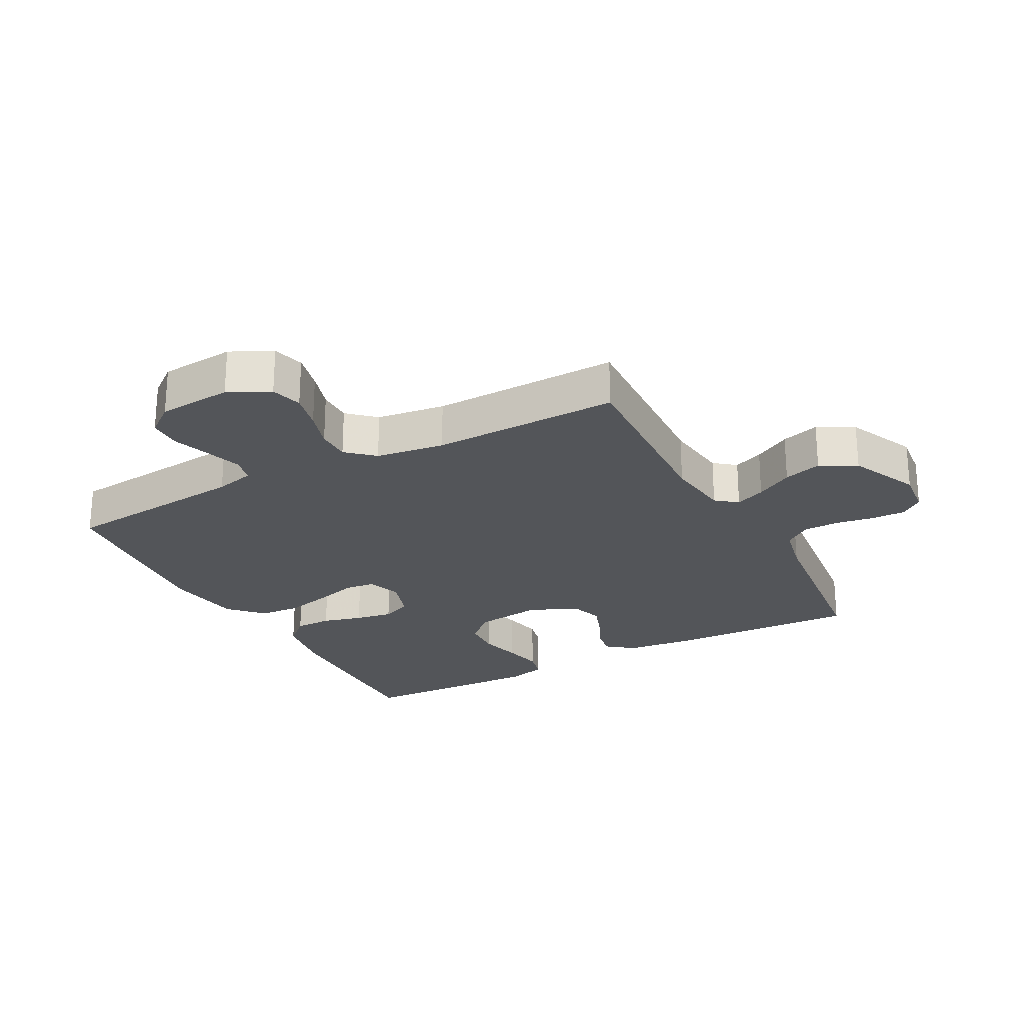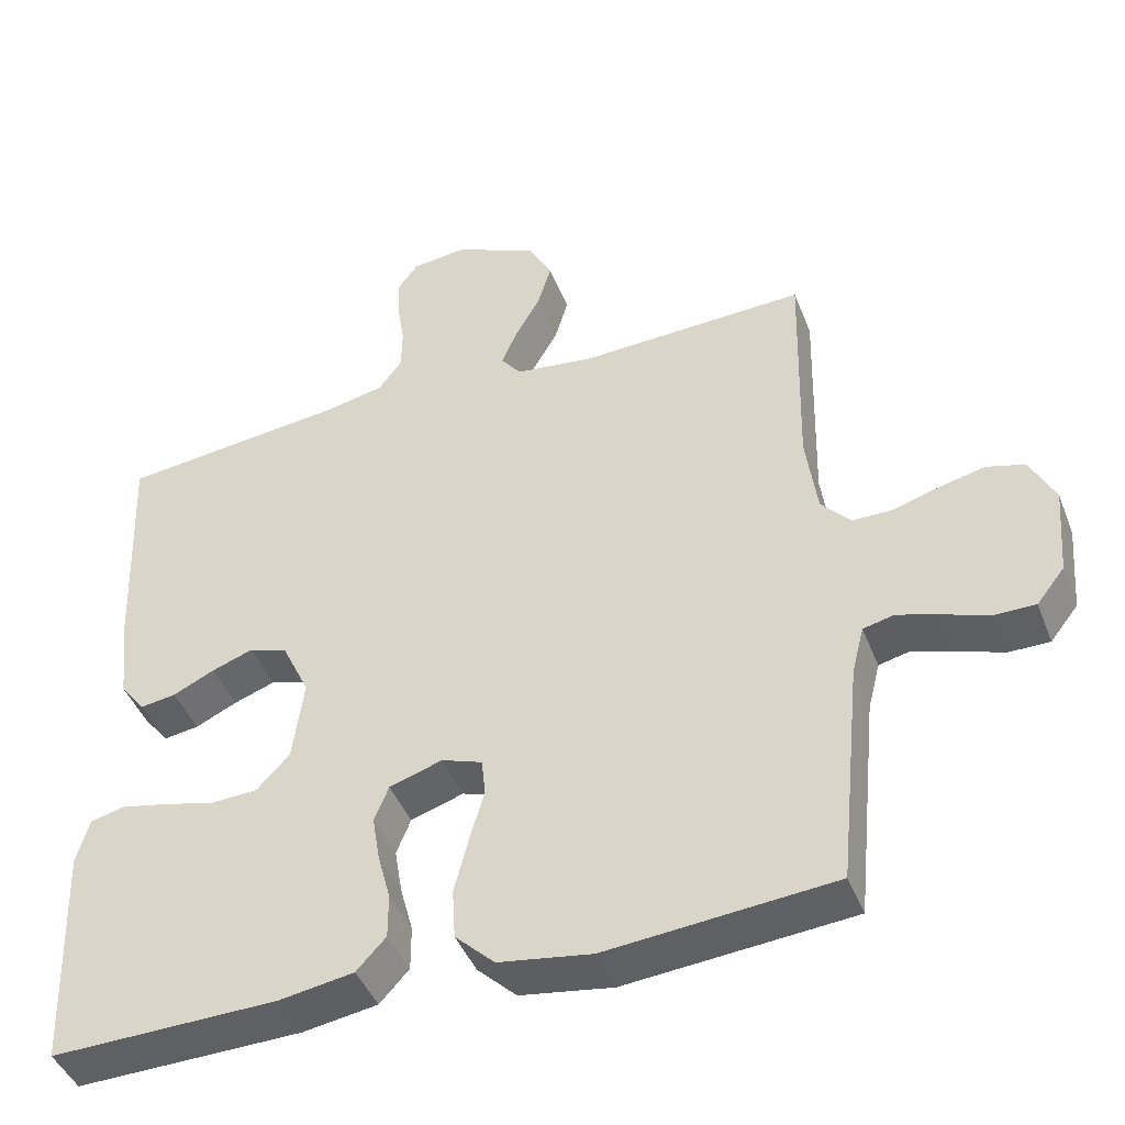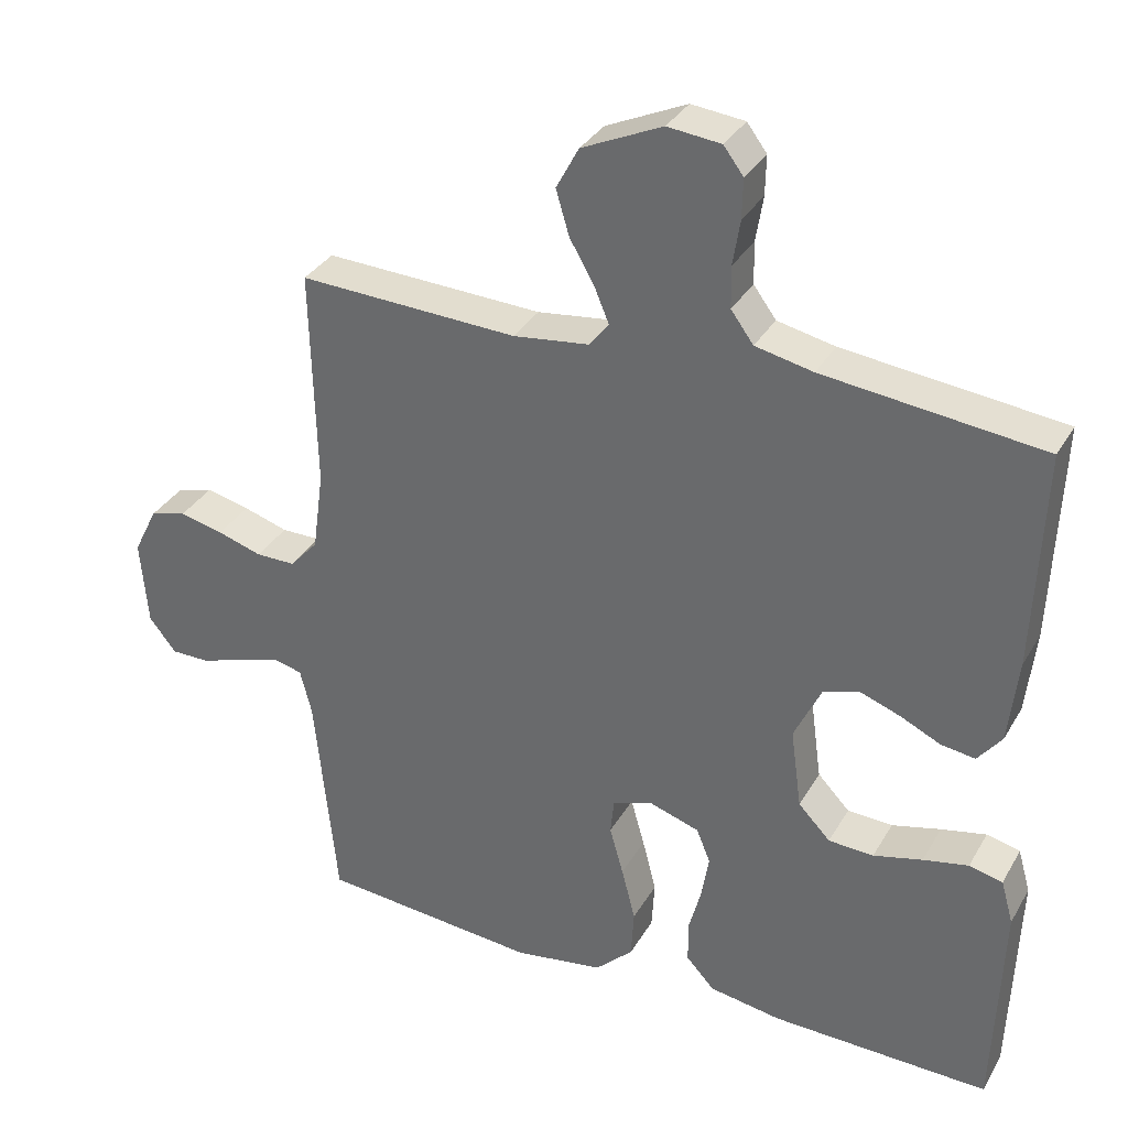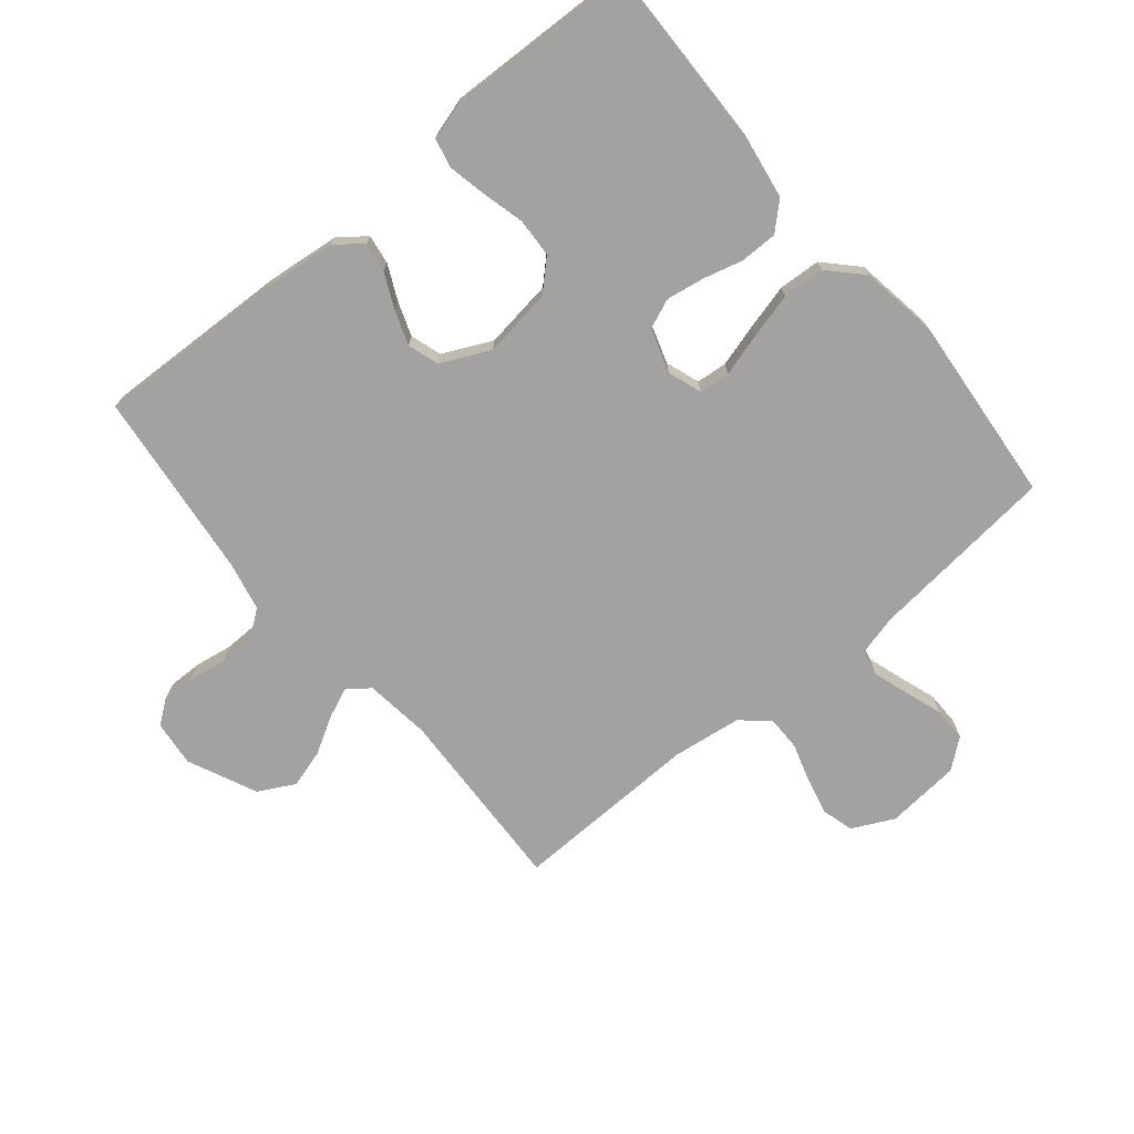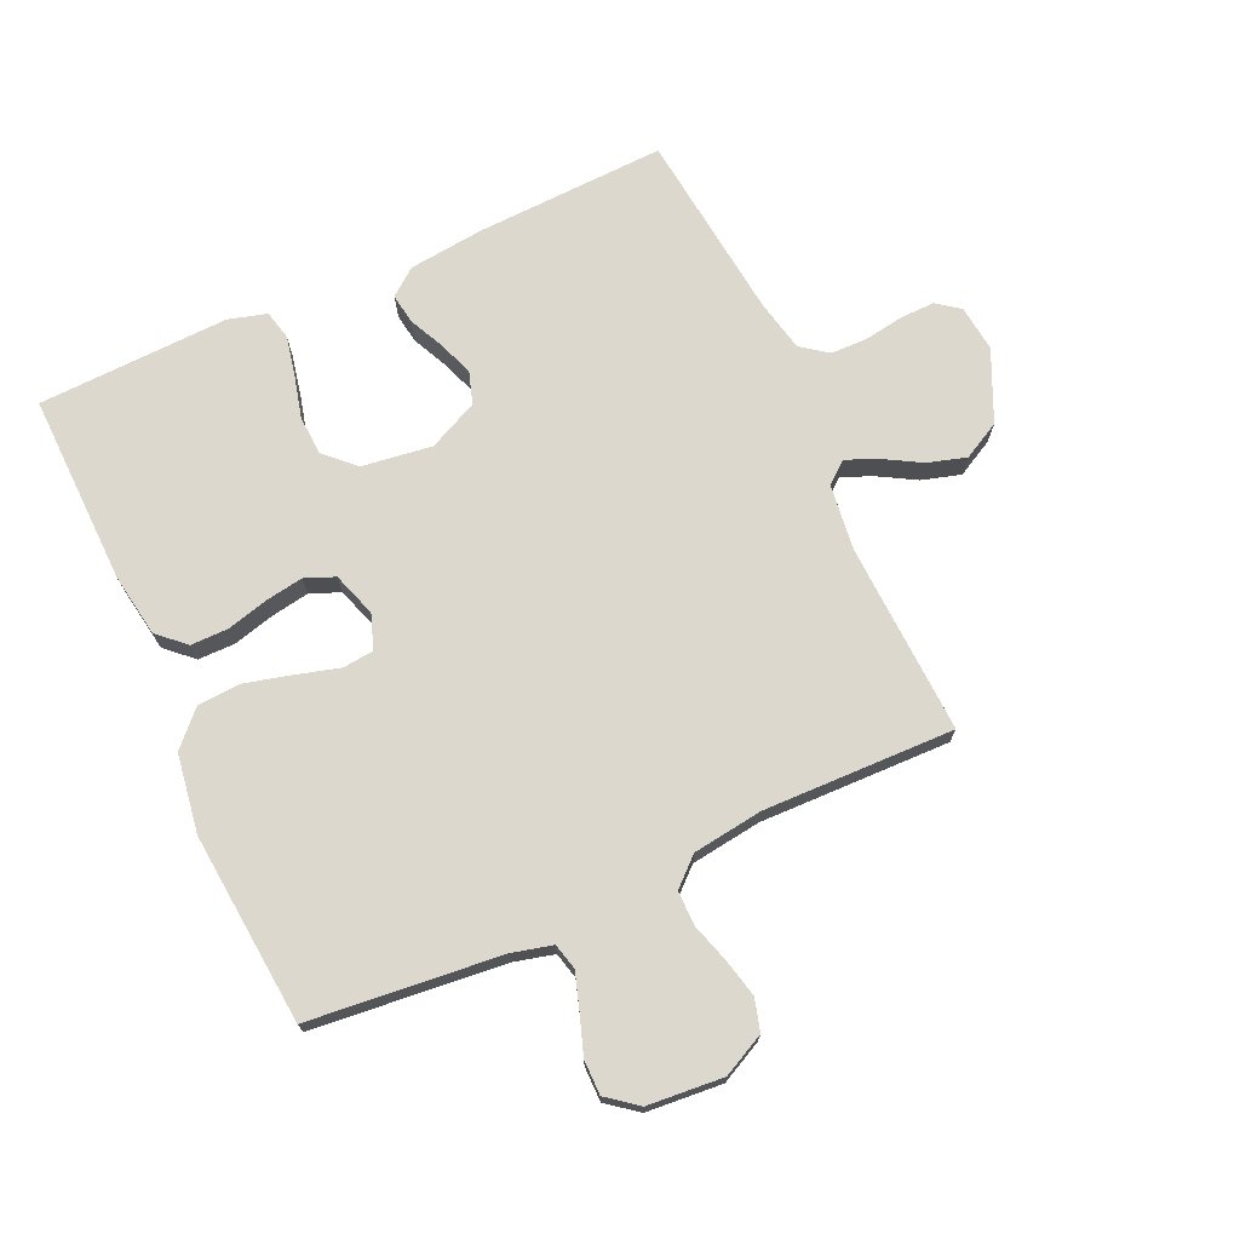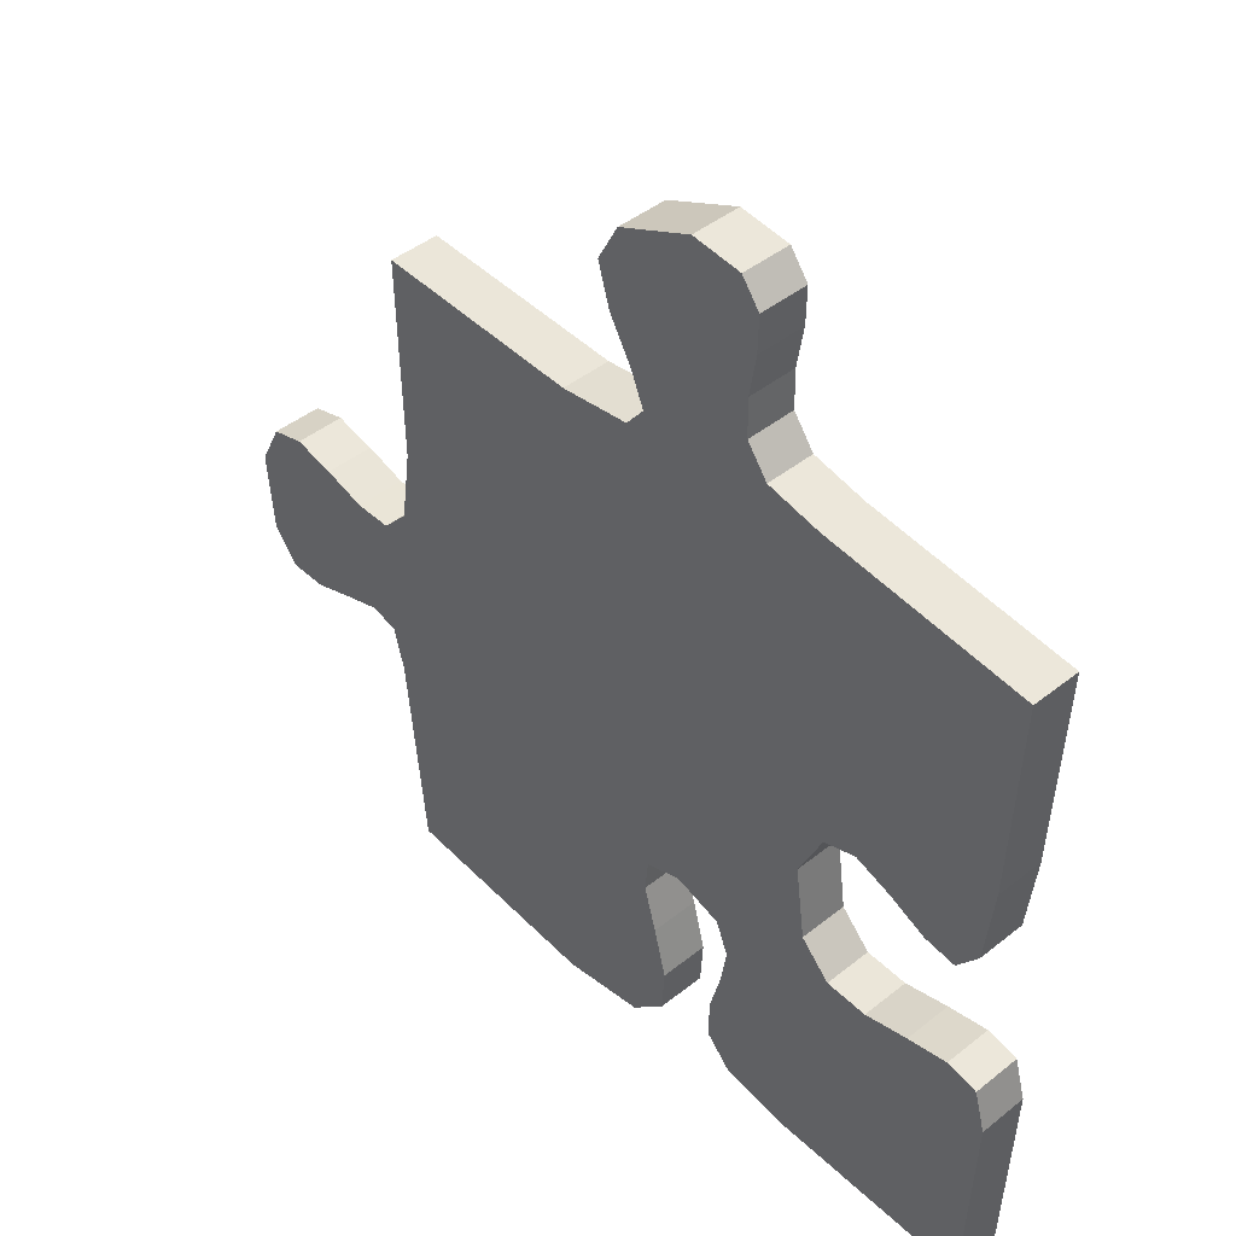
<metadata>
{"format":"obj","ext":"obj","renderer":"f3d","projection":"perspective","resolution":1024,"background":"white","views":[{"elev":-24.5,"azim":-61.9,"up":"+Y"},{"elev":-44.0,"azim":-159.4,"up":"+Z"},{"elev":33.4,"azim":26.0,"up":"+Z"},{"elev":-72.7,"azim":129.8,"up":"+Y"},{"elev":72.1,"azim":-114.5,"up":"+Y"},{"elev":44.0,"azim":47.0,"up":"+Z"}]}
</metadata>
<code>
v 0.5 0.07 0.5
v 0.488 0.07 0.2
v 0.475 0.07 0.083
v 0.442 0.07 0.041
v 0.395 0.07 0.048
v 0.34 0.07 0.074
v 0.285 0.07 0.094
v 0.235 0.07 0.078
v 0.198 0.07 0
v 0.213 0.07 -0.11
v 0.257 0.07 -0.156
v 0.319 0.07 -0.159
v 0.386 0.07 -0.142
v 0.448 0.07 -0.129
v 0.494 0.07 -0.14
v 0.511 0.07 -0.2
v 0.5 0.07 -0.5
v 0.2 0.07 -0.493
v 0.101 0.07 -0.477
v 0.062 0.07 -0.435
v 0.062 0.07 -0.376
v 0.079 0.07 -0.312
v 0.089 0.07 -0.252
v 0.07 0.07 -0.205
v 0 0.07 -0.182
v -0.054 0.07 -0.201
v -0.059 0.07 -0.25
v -0.04 0.07 -0.317
v -0.021 0.07 -0.391
v -0.025 0.07 -0.458
v -0.077 0.07 -0.508
v -0.2 0.07 -0.527
v -0.5 0.07 -0.5
v -0.53 0.07 -0.2
v -0.546 0.07 -0.137
v -0.587 0.07 -0.127
v -0.643 0.07 -0.145
v -0.704 0.07 -0.166
v -0.758 0.07 -0.166
v -0.795 0.07 -0.119
v -0.805 0.07 0
v -0.772 0.07 0.066
v -0.722 0.07 0.08
v -0.662 0.07 0.066
v -0.601 0.07 0.047
v -0.547 0.07 0.047
v -0.508 0.07 0.09
v -0.493 0.07 0.2
v -0.5 0.07 0.5
v -0.2 0.07 0.487
v -0.096 0.07 0.5
v -0.069 0.07 0.534
v -0.089 0.07 0.582
v -0.123 0.07 0.641
v -0.141 0.07 0.702
v -0.11 0.07 0.76
v 0 0.07 0.81
v 0.073 0.07 0.802
v 0.1 0.07 0.766
v 0.099 0.07 0.712
v 0.089 0.07 0.65
v 0.09 0.07 0.593
v 0.121 0.07 0.551
v 0.2 0.07 0.534
v 0.5 0 0.5
v 0.488 0 0.2
v 0.475 0 0.083
v 0.442 0 0.041
v 0.395 0 0.048
v 0.34 0 0.074
v 0.285 0 0.094
v 0.235 0 0.078
v 0.198 0 0
v 0.213 0 -0.11
v 0.257 0 -0.156
v 0.319 0 -0.159
v 0.386 0 -0.142
v 0.448 0 -0.129
v 0.494 0 -0.14
v 0.511 0 -0.2
v 0.5 0 -0.5
v 0.2 0 -0.493
v 0.101 0 -0.477
v 0.062 0 -0.435
v 0.062 0 -0.376
v 0.079 0 -0.312
v 0.089 0 -0.252
v 0.07 0 -0.205
v 0 0 -0.182
v -0.054 0 -0.201
v -0.059 0 -0.25
v -0.04 0 -0.317
v -0.021 0 -0.391
v -0.025 0 -0.458
v -0.077 0 -0.508
v -0.2 0 -0.527
v -0.5 0 -0.5
v -0.53 0 -0.2
v -0.546 0 -0.137
v -0.587 0 -0.127
v -0.643 0 -0.145
v -0.704 0 -0.166
v -0.758 0 -0.166
v -0.795 0 -0.119
v -0.805 0 0
v -0.772 0 0.066
v -0.722 0 0.08
v -0.662 0 0.066
v -0.601 0 0.047
v -0.547 0 0.047
v -0.508 0 0.09
v -0.493 0 0.2
v -0.5 0 0.5
v -0.2 0 0.487
v -0.096 0 0.5
v -0.069 0 0.534
v -0.089 0 0.582
v -0.123 0 0.641
v -0.141 0 0.702
v -0.11 0 0.76
v 0 0 0.81
v 0.073 0 0.802
v 0.1 0 0.766
v 0.099 0 0.712
v 0.089 0 0.65
v 0.09 0 0.593
v 0.121 0 0.551
v 0.2 0 0.534
f 58 59 60 61
f 58 61 62
f 57 58 62
f 56 57 62
f 53 54 55 56
f 52 53 56 62
f 51 52 62 63
f 48 49 50
f 47 48 50 51
f 46 47 51 63
f 42 43 44 45
f 40 41 42 45
f 40 45 46
f 37 38 39 40
f 36 37 40 46
f 35 36 46 63
f 31 32 33 34
f 27 28 29 30
f 27 30 31 34
f 19 20 21 22
f 19 22 23
f 18 19 23
f 17 18 23 24
f 15 16 17 24
f 12 13 14 15
f 3 4 5 6
f 3 6 7
f 64 1 2 3
f 64 3 7
f 63 64 7 8
f 35 63 8 9
f 26 27 34 35
f 25 26 35 9
f 24 25 9 10
f 12 15 24
f 11 12 24
f 10 11 24
f 125 124 123 122
f 126 125 122
f 126 122 121
f 126 121 120
f 120 119 118 117
f 126 120 117 116
f 127 126 116 115
f 114 113 112
f 115 114 112 111
f 127 115 111 110
f 109 108 107 106
f 109 106 105 104
f 110 109 104
f 104 103 102 101
f 110 104 101 100
f 127 110 100 99
f 98 97 96 95
f 94 93 92 91
f 98 95 94 91
f 86 85 84 83
f 87 86 83
f 87 83 82
f 88 87 82 81
f 88 81 80 79
f 79 78 77 76
f 70 69 68 67
f 71 70 67
f 67 66 65 128
f 71 67 128
f 72 71 128 127
f 73 72 127 99
f 99 98 91 90
f 73 99 90 89
f 74 73 89 88
f 88 79 76
f 88 76 75
f 88 75 74
f 1 65 66 2
f 2 66 67 3
f 3 67 68 4
f 4 68 69 5
f 5 69 70 6
f 6 70 71 7
f 7 71 72 8
f 8 72 73 9
f 9 73 74 10
f 10 74 75 11
f 11 75 76 12
f 12 76 77 13
f 13 77 78 14
f 14 78 79 15
f 15 79 80 16
f 16 80 81 17
f 17 81 82 18
f 18 82 83 19
f 19 83 84 20
f 20 84 85 21
f 21 85 86 22
f 22 86 87 23
f 23 87 88 24
f 24 88 89 25
f 25 89 90 26
f 26 90 91 27
f 27 91 92 28
f 28 92 93 29
f 29 93 94 30
f 30 94 95 31
f 31 95 96 32
f 32 96 97 33
f 33 97 98 34
f 34 98 99 35
f 35 99 100 36
f 36 100 101 37
f 37 101 102 38
f 38 102 103 39
f 39 103 104 40
f 40 104 105 41
f 41 105 106 42
f 42 106 107 43
f 43 107 108 44
f 44 108 109 45
f 45 109 110 46
f 46 110 111 47
f 47 111 112 48
f 48 112 113 49
f 49 113 114 50
f 50 114 115 51
f 51 115 116 52
f 52 116 117 53
f 53 117 118 54
f 54 118 119 55
f 55 119 120 56
f 56 120 121 57
f 57 121 122 58
f 58 122 123 59
f 59 123 124 60
f 60 124 125 61
f 61 125 126 62
f 62 126 127 63
f 63 127 128 64
f 64 128 65 1

</code>
